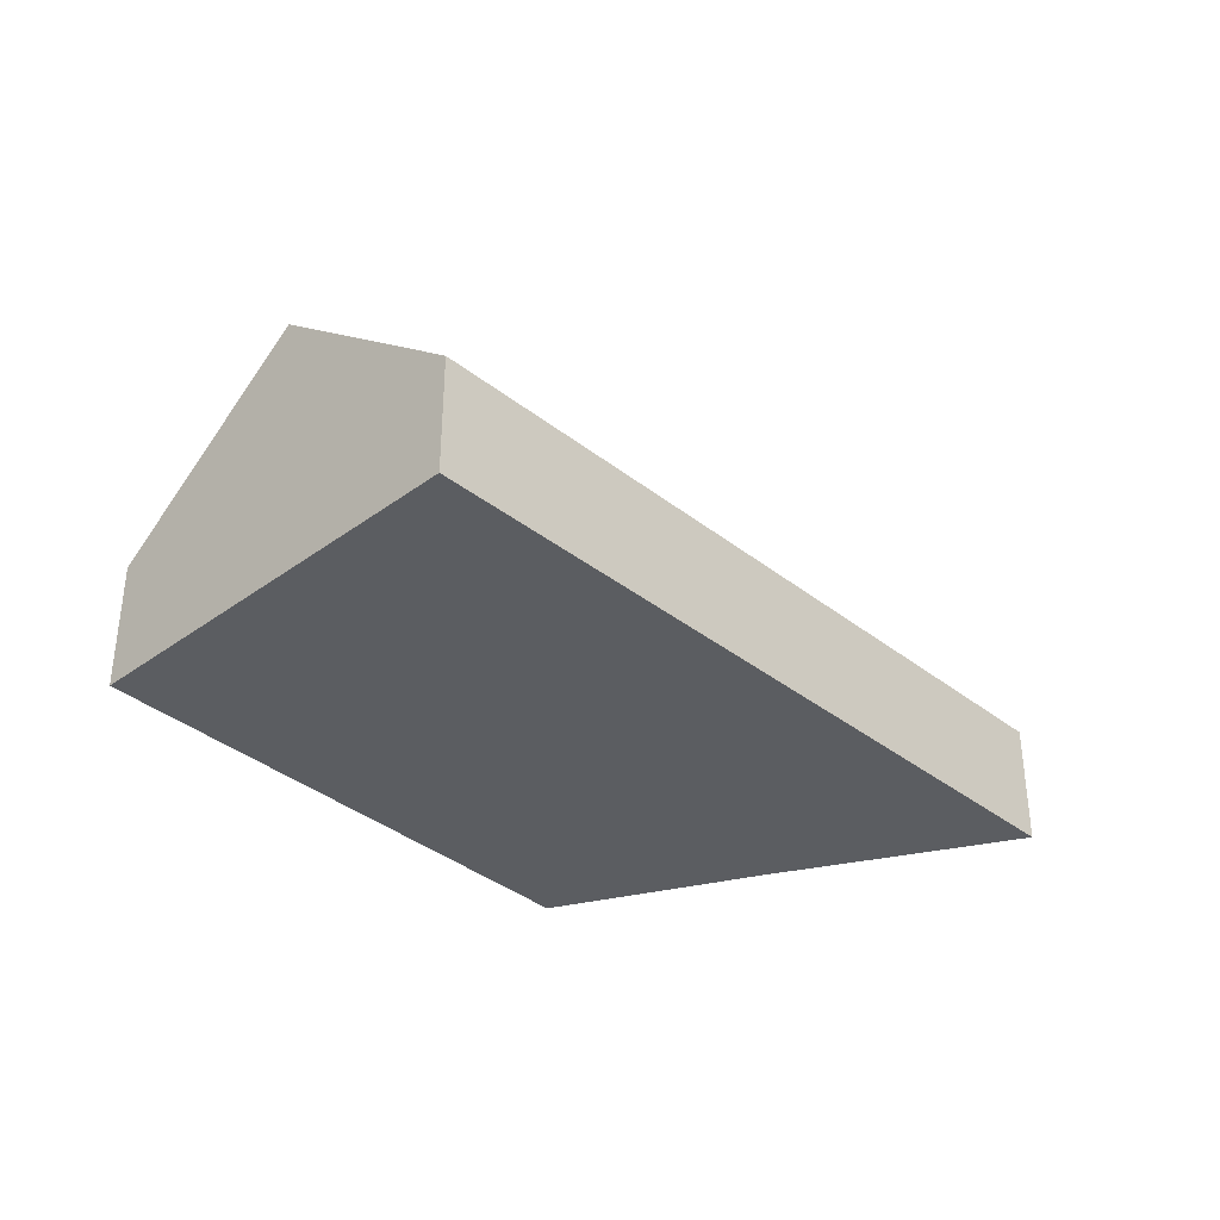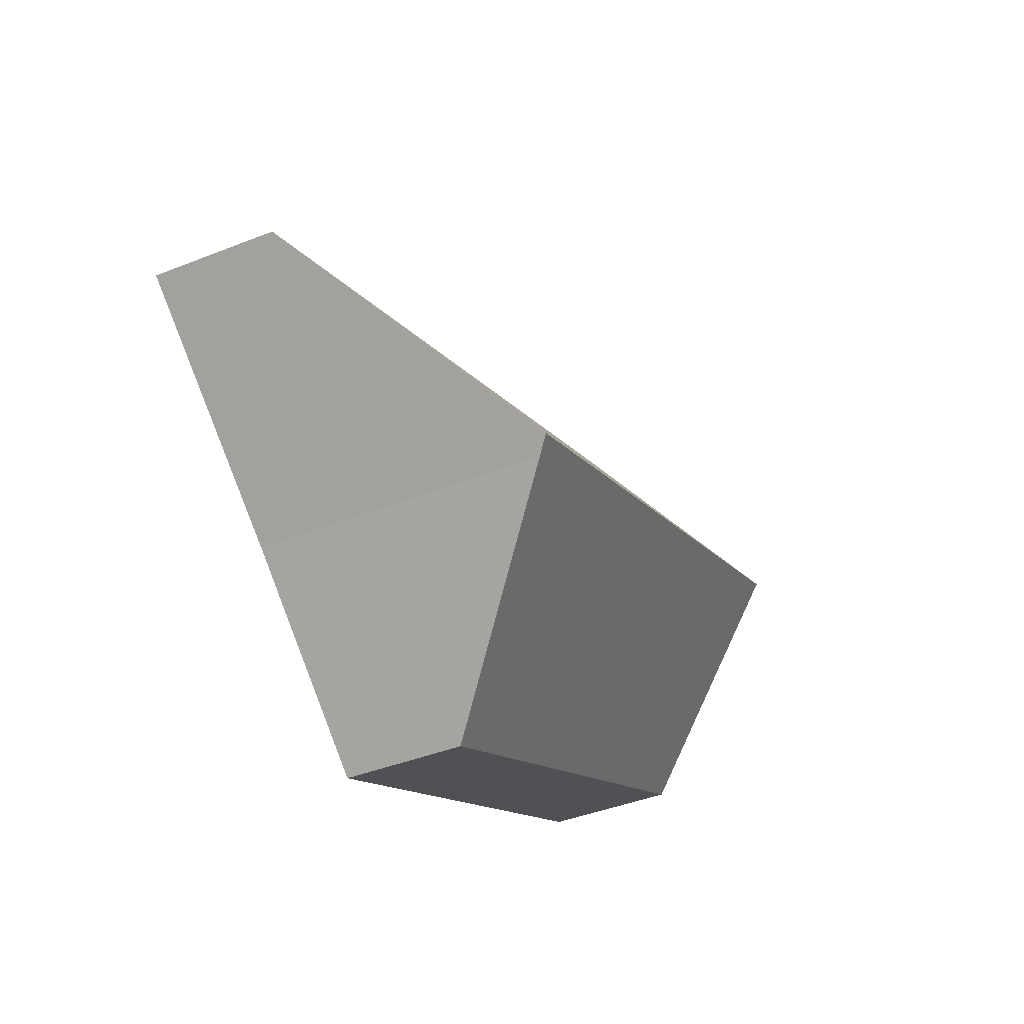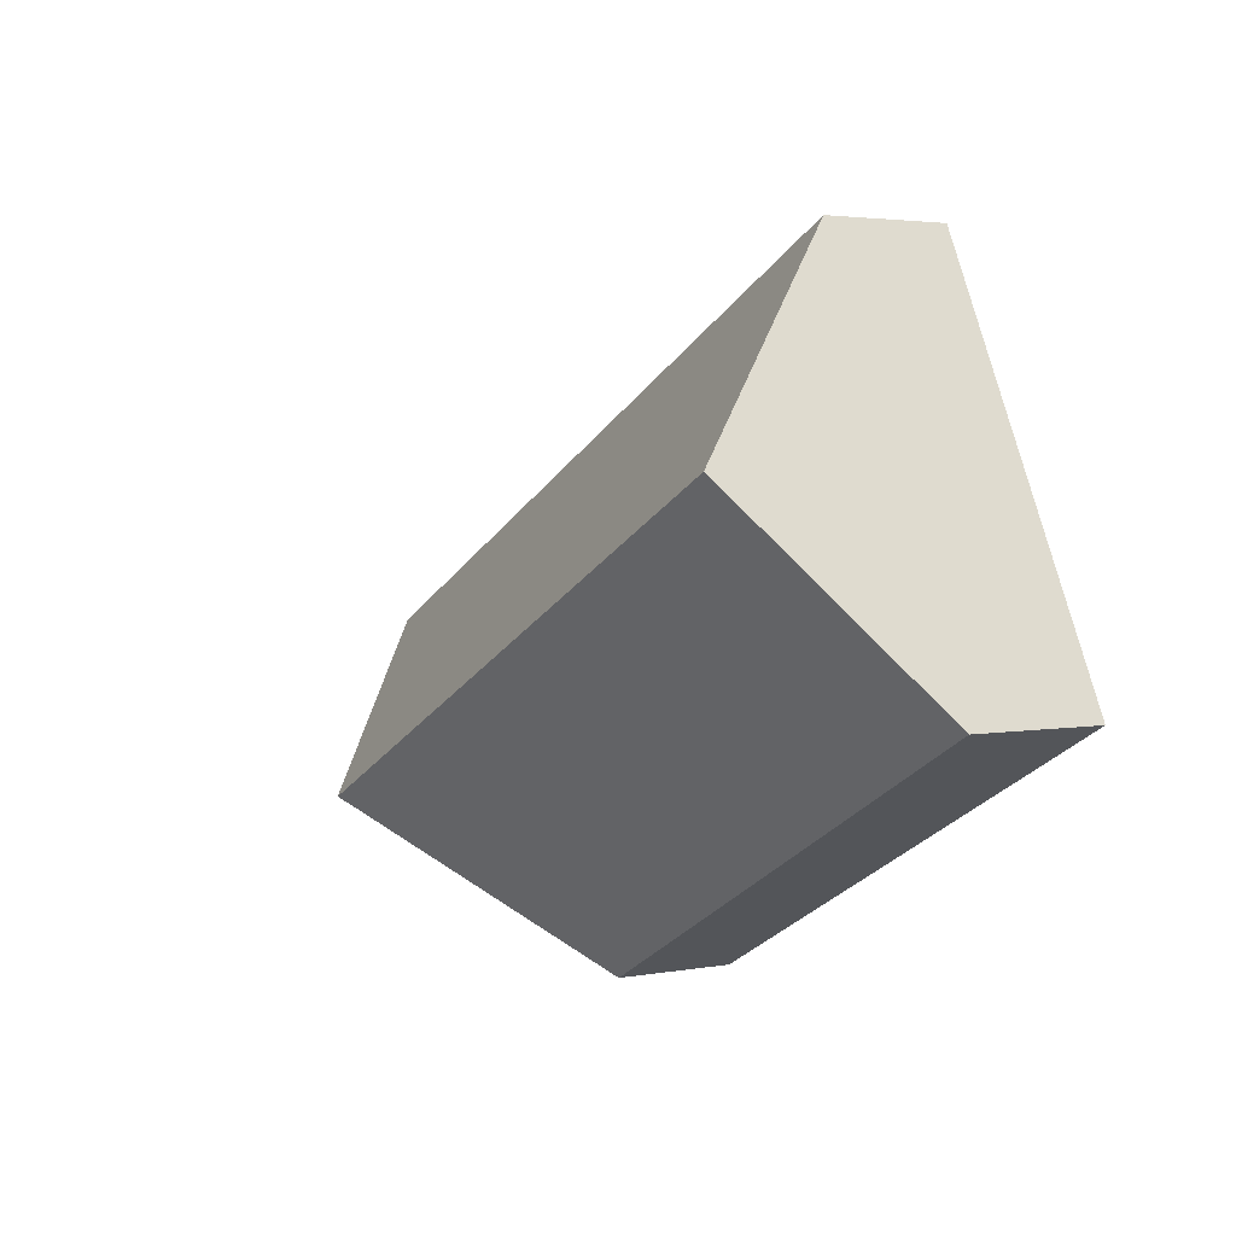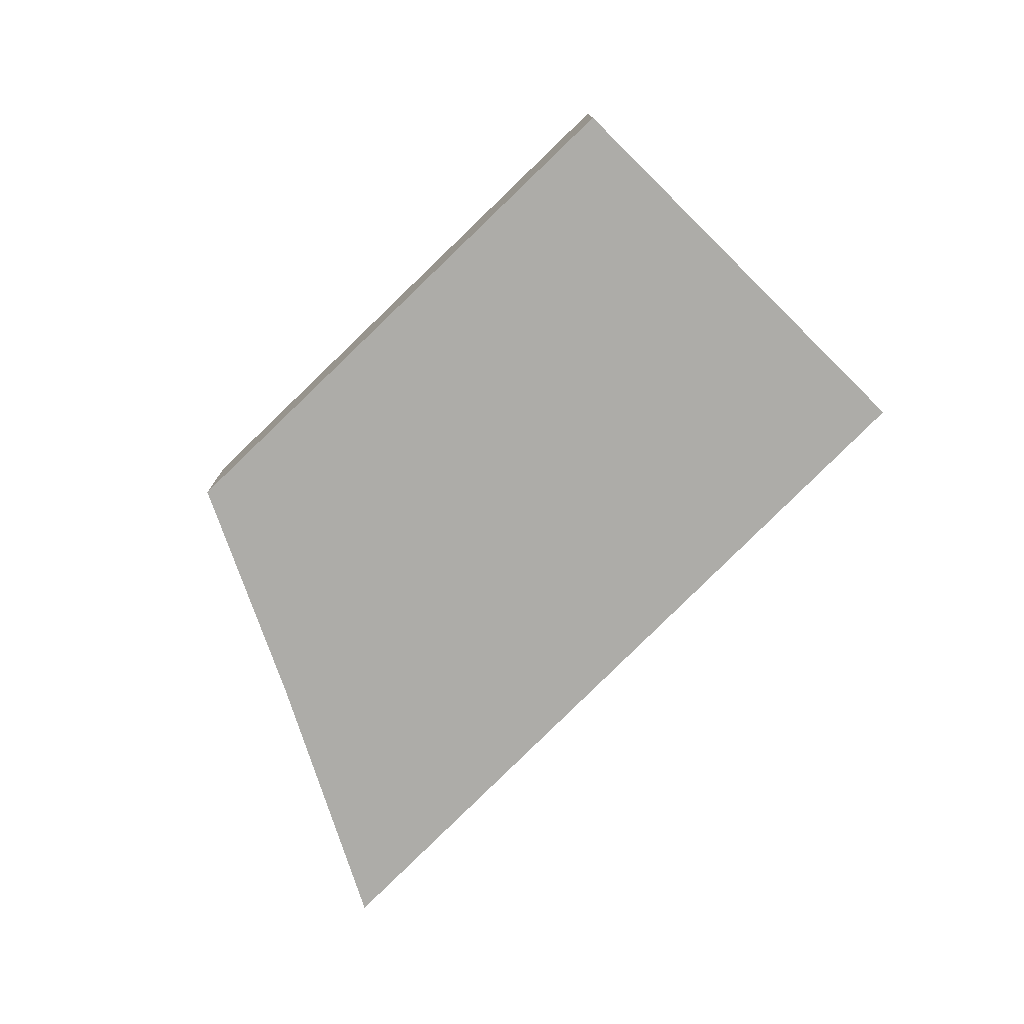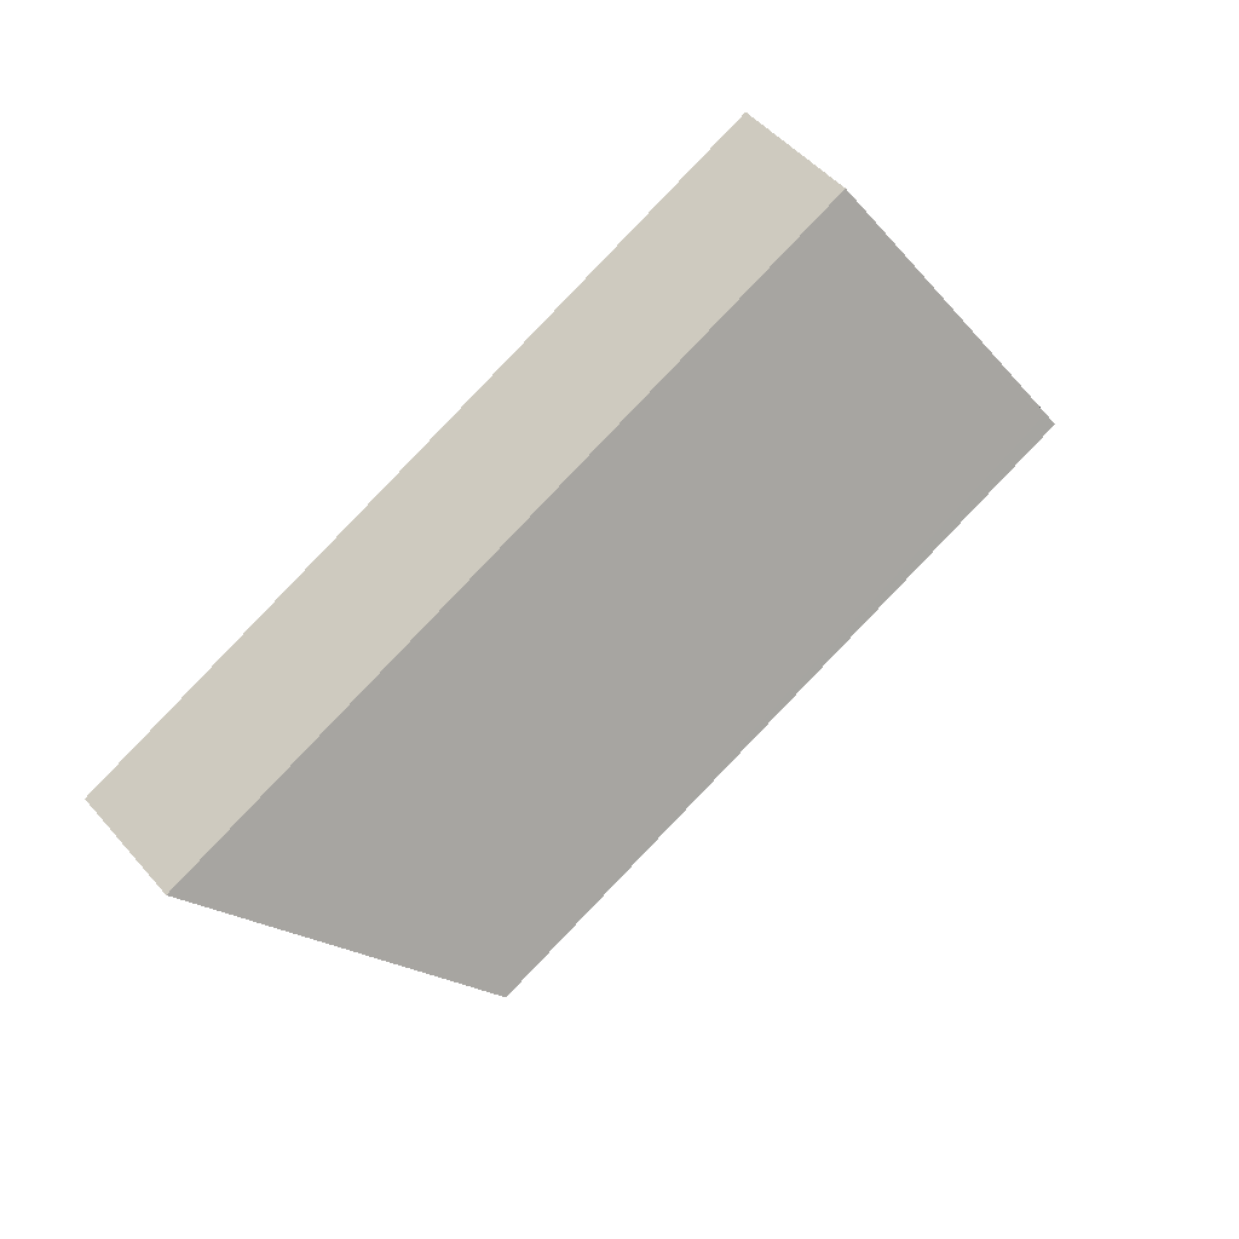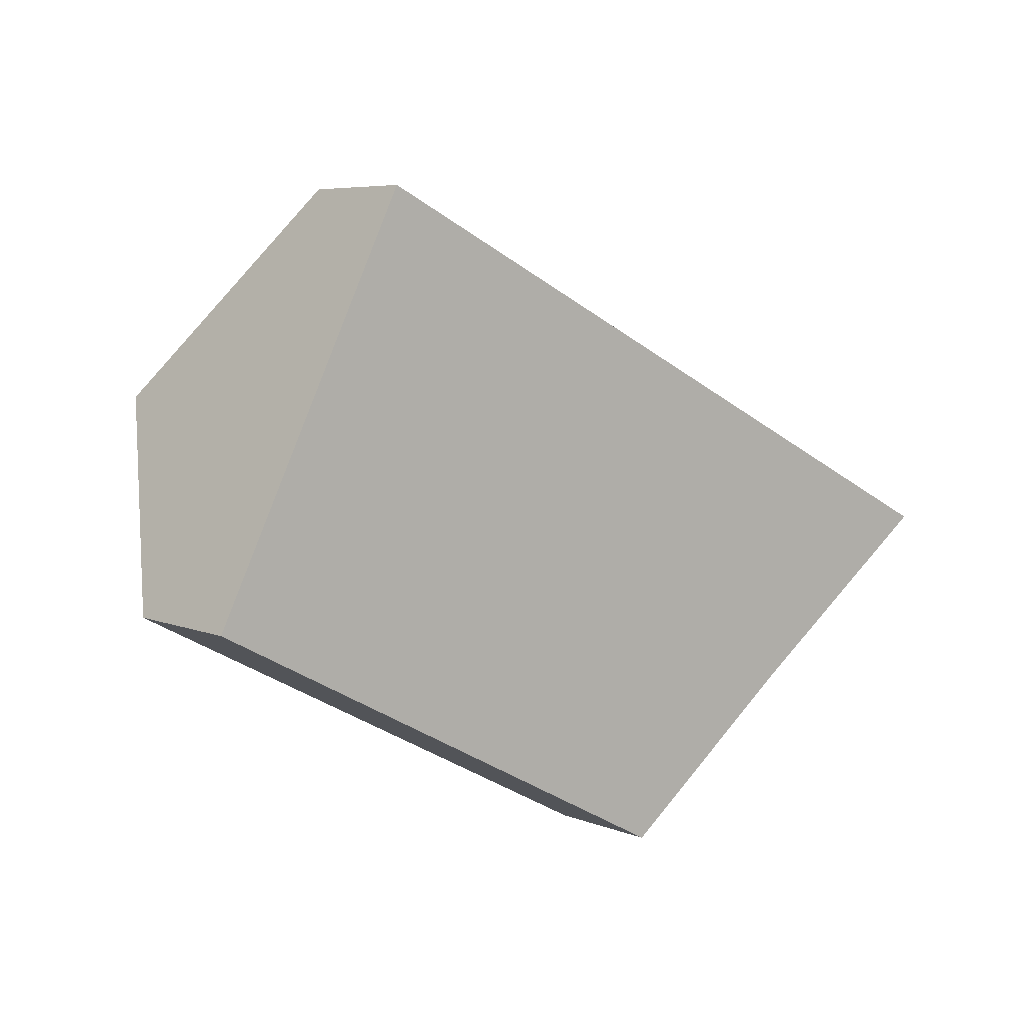
<metadata>
{"format":"obj","ext":"obj","renderer":"f3d","projection":"perspective","resolution":1024,"background":"white","views":[{"elev":-35.6,"azim":-19.8,"up":"+Y"},{"elev":-42.9,"azim":115.1,"up":"+Z"},{"elev":3.2,"azim":-121.8,"up":"+Z"},{"elev":-76.6,"azim":-108.4,"up":"+Y"},{"elev":51.1,"azim":140.5,"up":"+Z"},{"elev":6.2,"azim":-39.9,"up":"+Z"}]}
</metadata>
<code>
v  14.01 5.998 -2.175
v  3.834 2.455 7.793
v  18.07 2.455 0.786
v  1.962 5.831 3.988
v  1.869 5.998 3.799
v  13.72 5.742 -2.389
v  9.996 2.388 -5.254
v  0 2.628 1.609e-16
v  0 0 0
v  9.996 3.217e-16 -5.254
v  1.869 -2.326e-16 3.799
v  1.962 -2.442e-16 3.988
v  3.834 -4.772e-16 7.793
v  18.07 -4.813e-17 0.786
v  13.72 1.463e-16 -2.389
v  14.01 1.332e-16 -2.175
g defaultobject
f 1 2 3
f 2 1 4
f 4 1 5
f 6 5 1
f 5 6 7
f 5 7 8
f 7 9 8
f 9 7 10
f 9 5 8
f 5 9 11
f 5 11 4
f 4 11 2
f 2 11 12
f 2 12 13
f 13 3 2
f 3 13 14
f 15 7 6
f 7 15 10
f 14 1 3
f 1 14 16
f 1 16 6
f 6 16 15
f 12 14 13
f 14 12 11
f 14 11 9
f 14 9 16
f 16 9 15
f 15 9 10

</code>
